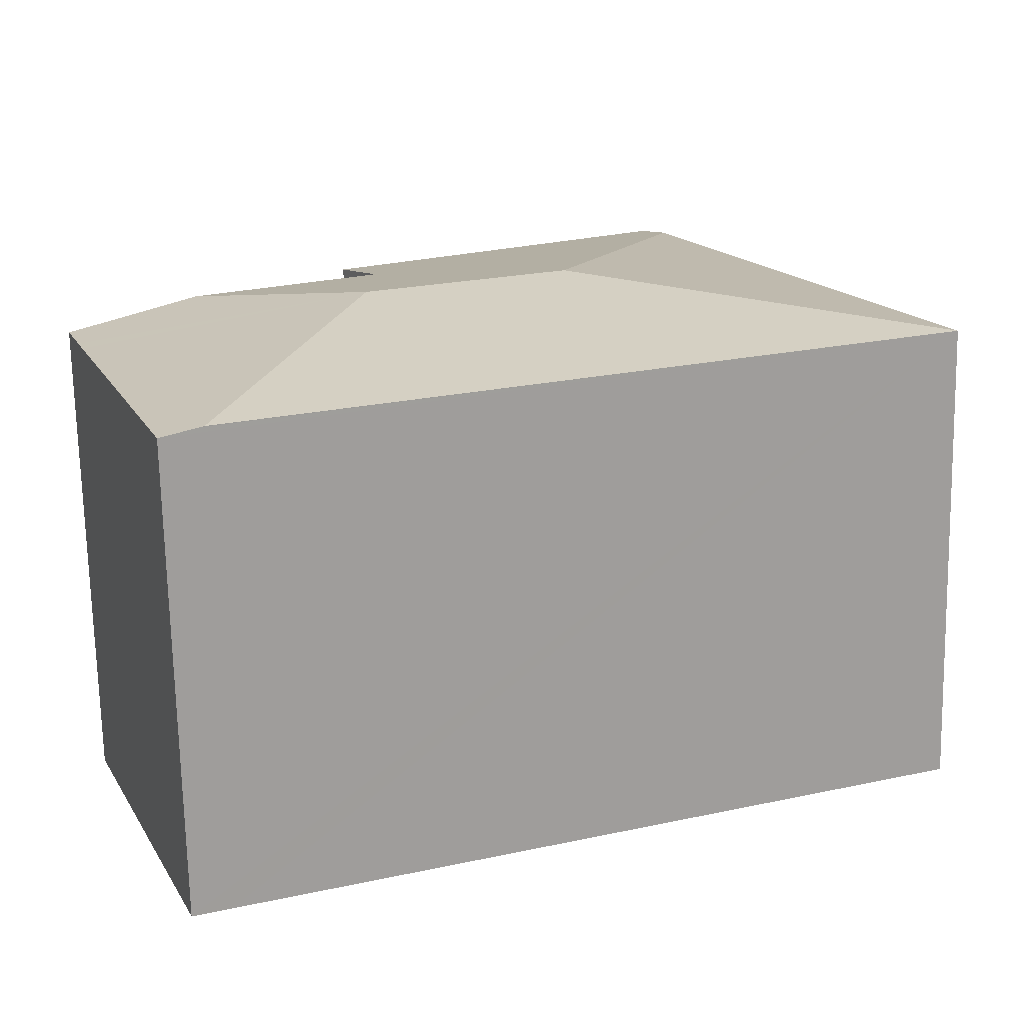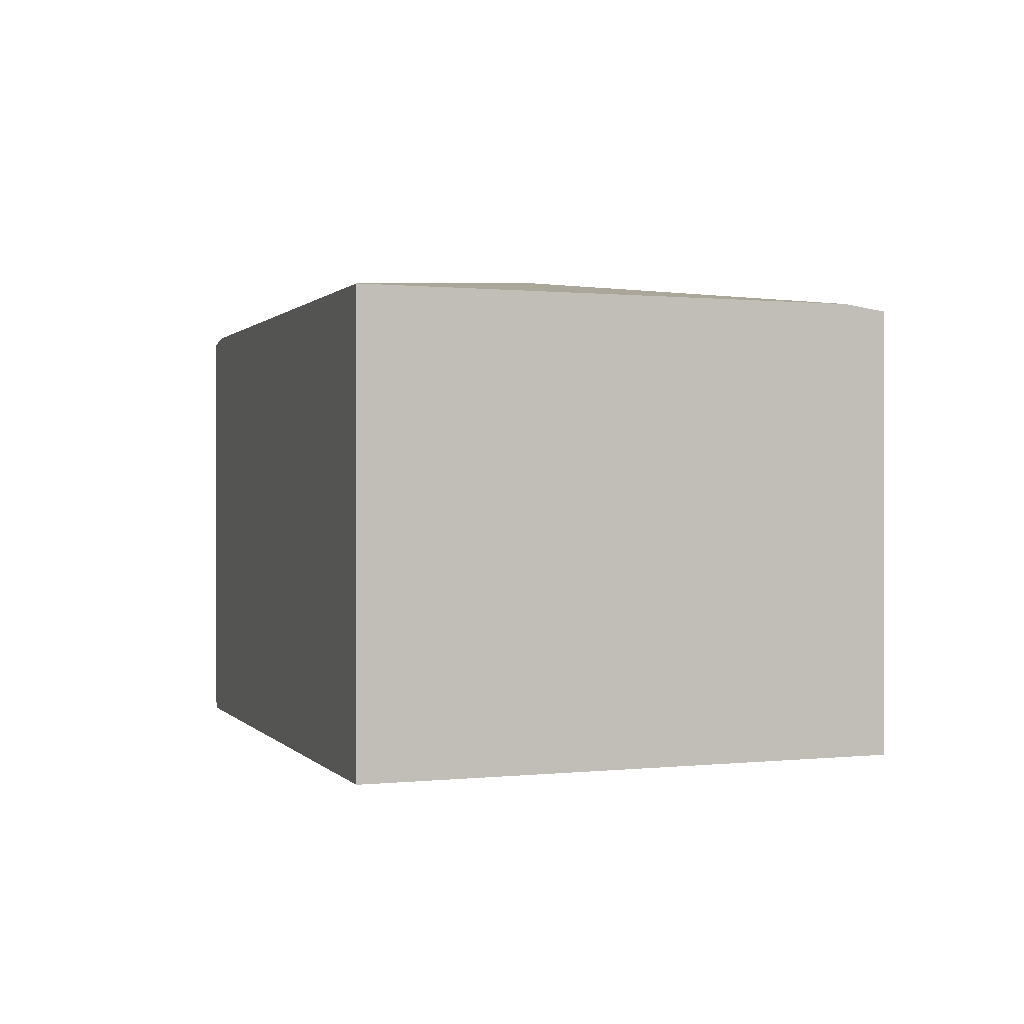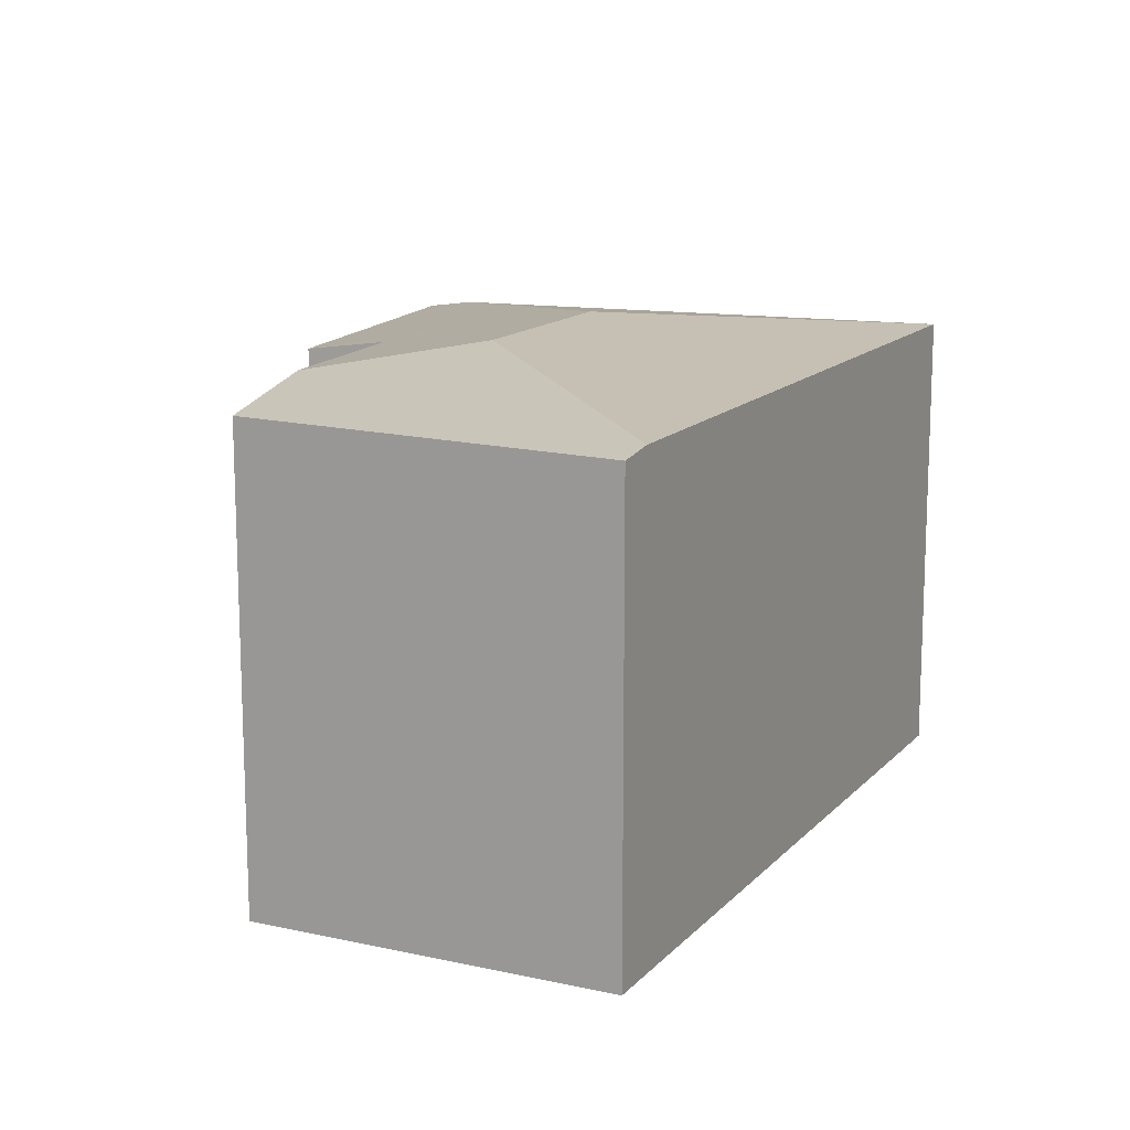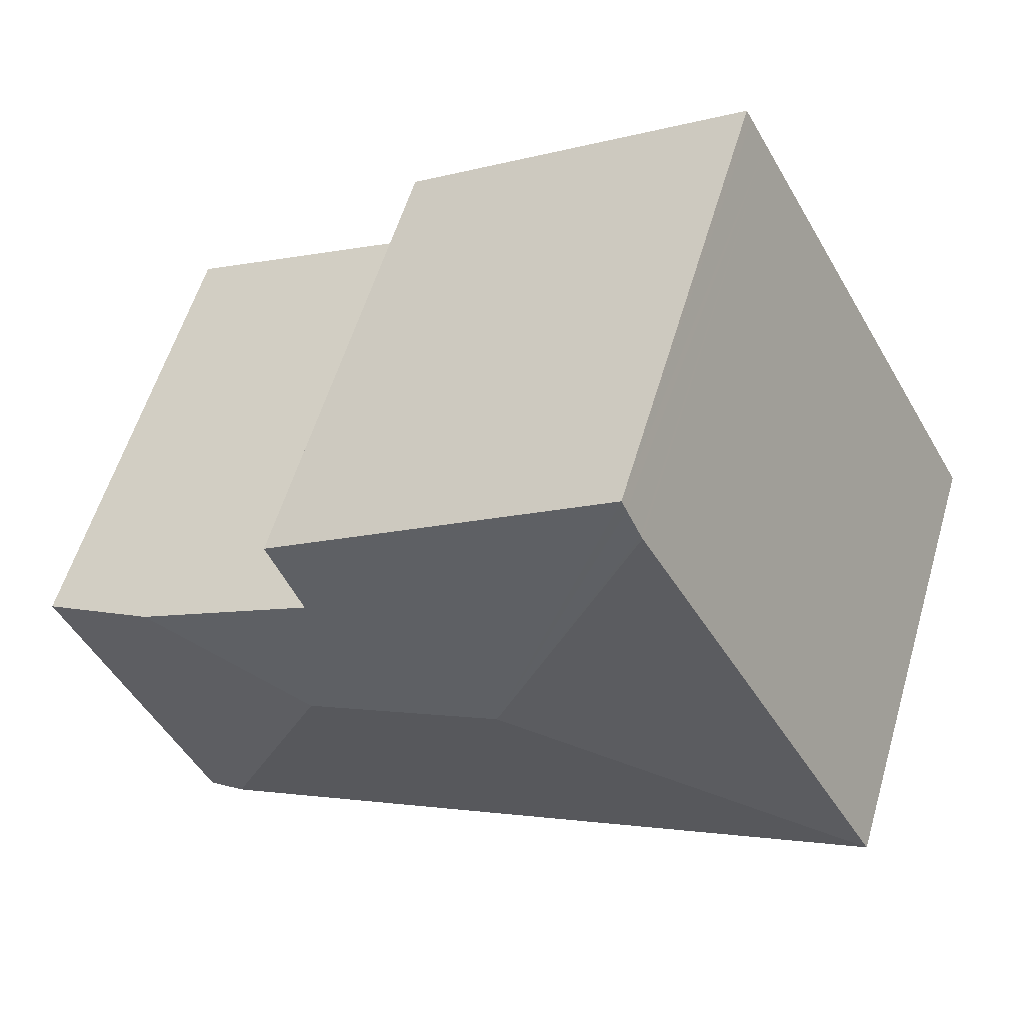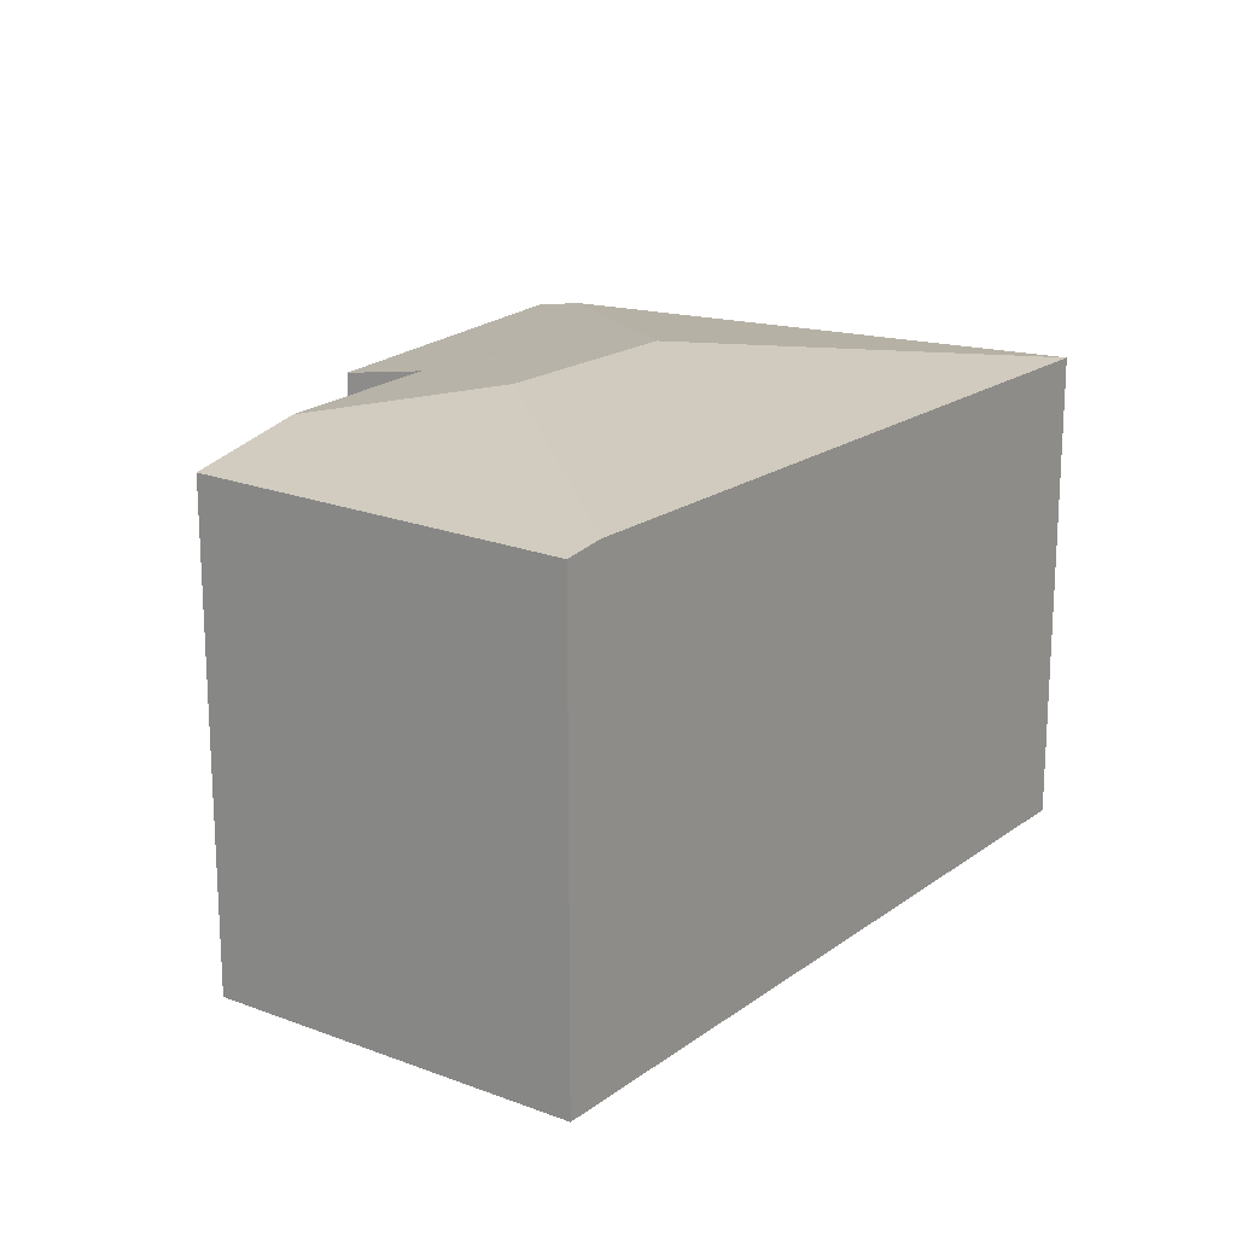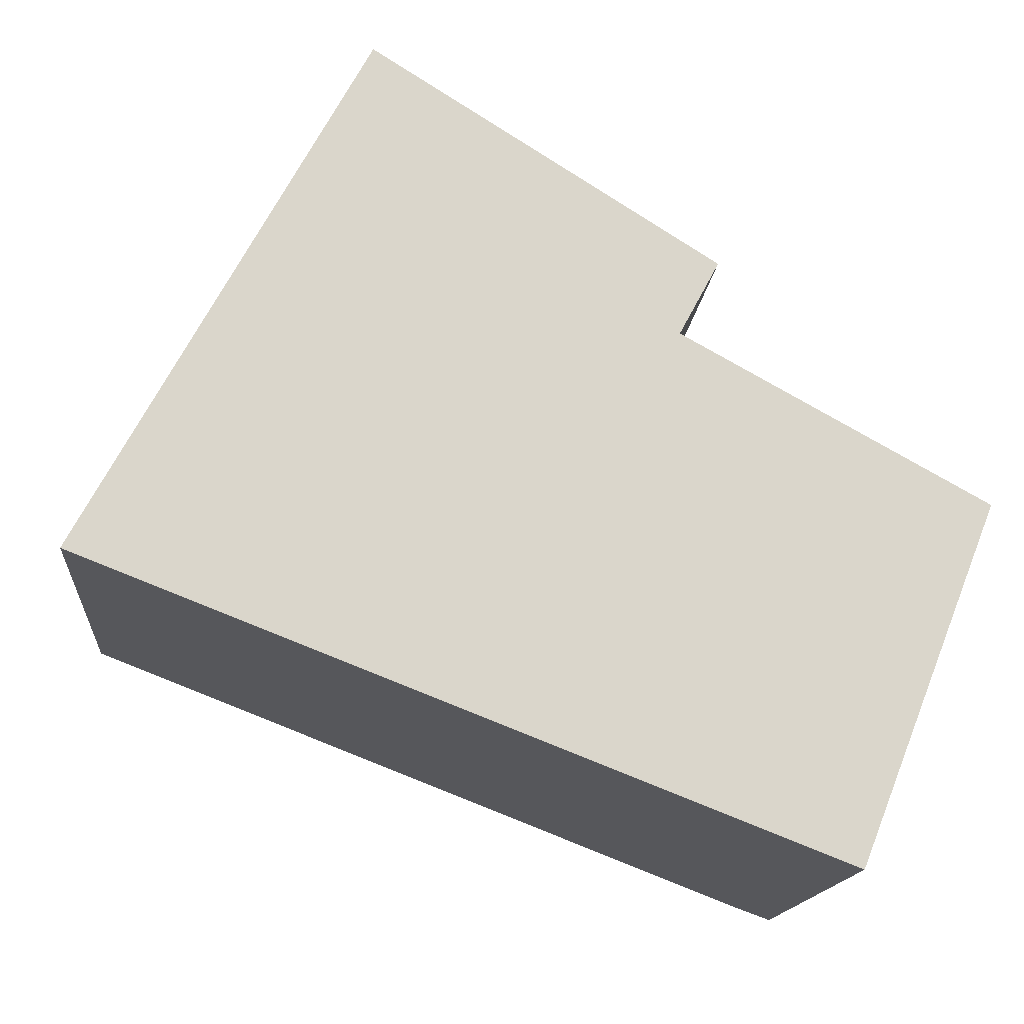
<metadata>
{"format":"obj","ext":"obj","renderer":"f3d","projection":"perspective","resolution":1024,"background":"white","views":[{"elev":-71.1,"azim":-178.8,"up":"+Z"},{"elev":0.4,"azim":-85.8,"up":"+Y"},{"elev":14.0,"azim":137.5,"up":"+Y"},{"elev":57.3,"azim":-163.6,"up":"+Z"},{"elev":18.3,"azim":147.3,"up":"+Y"},{"elev":-15.4,"azim":-4.9,"up":"+Z"}]}
</metadata>
<code>
v  18.68 12.4 -7.245
v  22.64 12.4 0.03
v  19.63 12.27 -7.615
v  18.59 12.42 -7.209
v  15.34 13.36 1.654
v  22.82 12.41 0.511
v  23.27 12.43 1.635
v  20.09 12.92 3.395
v  10.08 13.36 3.694
v  0 12.42 7.603e-16
v  6.828 12.42 12.56
v  6.876 12.4 12.64
v  7.271 12.29 13.37
v  7.417 12.25 13.64
v  12.31 12.4 10.54
v  16.41 12.53 7.94
v  15.85 12.69 6.899
v  15.37 12.82 6.005
v  7.417 -8.352e-16 13.64
v  16.41 -4.862e-16 7.94
v  12.31 -6.453e-16 10.54
v  15.37 -3.677e-16 6.005
v  23.27 -1.001e-16 1.635
v  20.09 -2.079e-16 3.395
v  15.85 -4.224e-16 6.899
v  22.82 -3.129e-17 0.511
v  19.63 4.663e-16 -7.615
v  22.64 -1.837e-18 0.03
v  18.68 4.436e-16 -7.245
v  0 0 0
v  18.59 4.414e-16 -7.209
v  6.828 -7.689e-16 12.56
v  7.271 -8.188e-16 13.37
v  6.876 -7.743e-16 12.64
g defaultobject
f 1 2 3
f 2 1 4
f 2 4 5
f 2 5 6
f 6 5 7
f 7 5 8
f 9 4 10
f 4 9 5
f 9 10 11
f 12 9 11
f 9 12 13
f 9 13 14
f 9 14 15
f 9 15 16
f 9 16 17
f 9 17 18
f 18 5 9
f 5 18 8
f 19 15 14
f 15 19 16
f 16 19 20
f 20 19 21
f 22 8 18
f 8 22 7
f 7 22 23
f 23 22 24
f 17 22 18
f 22 17 16
f 22 16 20
f 22 20 25
f 23 6 7
f 6 23 2
f 2 23 3
f 3 23 26
f 3 26 27
f 27 26 28
f 1 10 4
f 10 1 3
f 10 3 27
f 10 27 29
f 10 29 30
f 30 29 31
f 30 11 10
f 11 30 32
f 11 32 12
f 12 32 13
f 13 32 14
f 14 32 33
f 14 33 19
f 33 32 34
f 28 29 27
f 29 28 31
f 31 28 30
f 30 28 26
f 30 26 23
f 30 23 24
f 30 24 22
f 30 22 25
f 30 25 20
f 30 20 21
f 30 21 34
f 34 21 19
f 30 34 32
f 34 19 33

</code>
